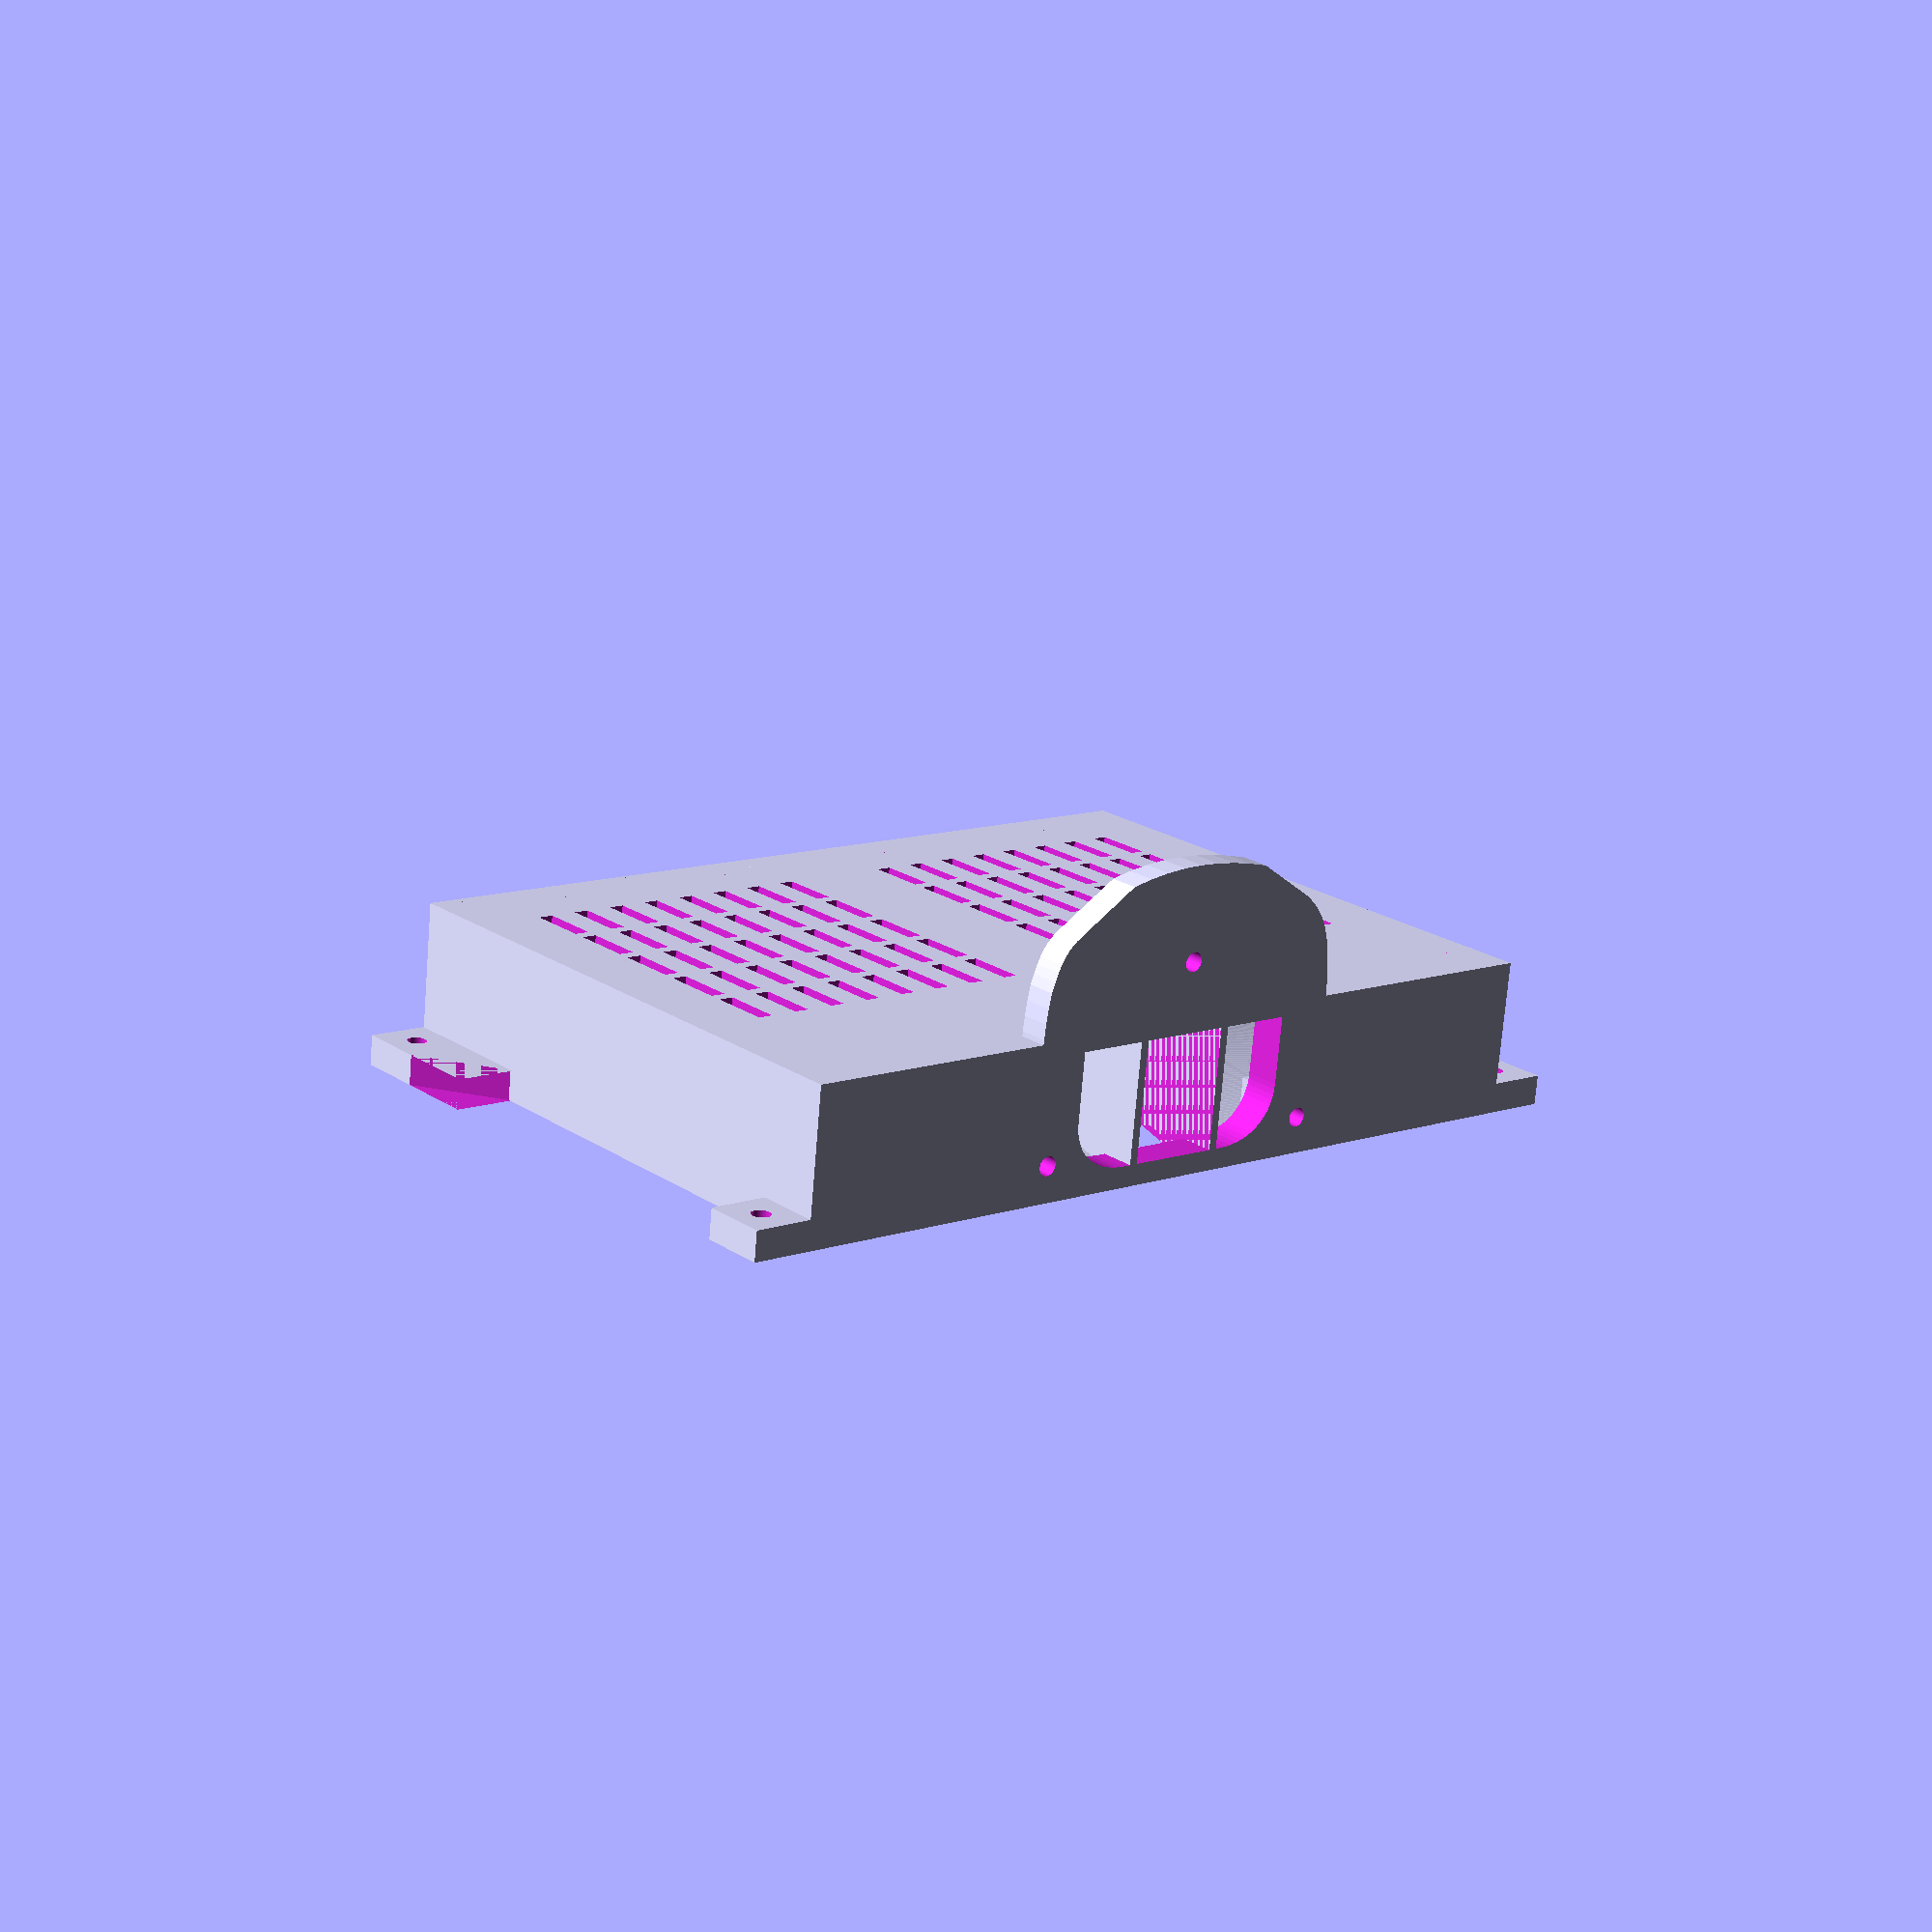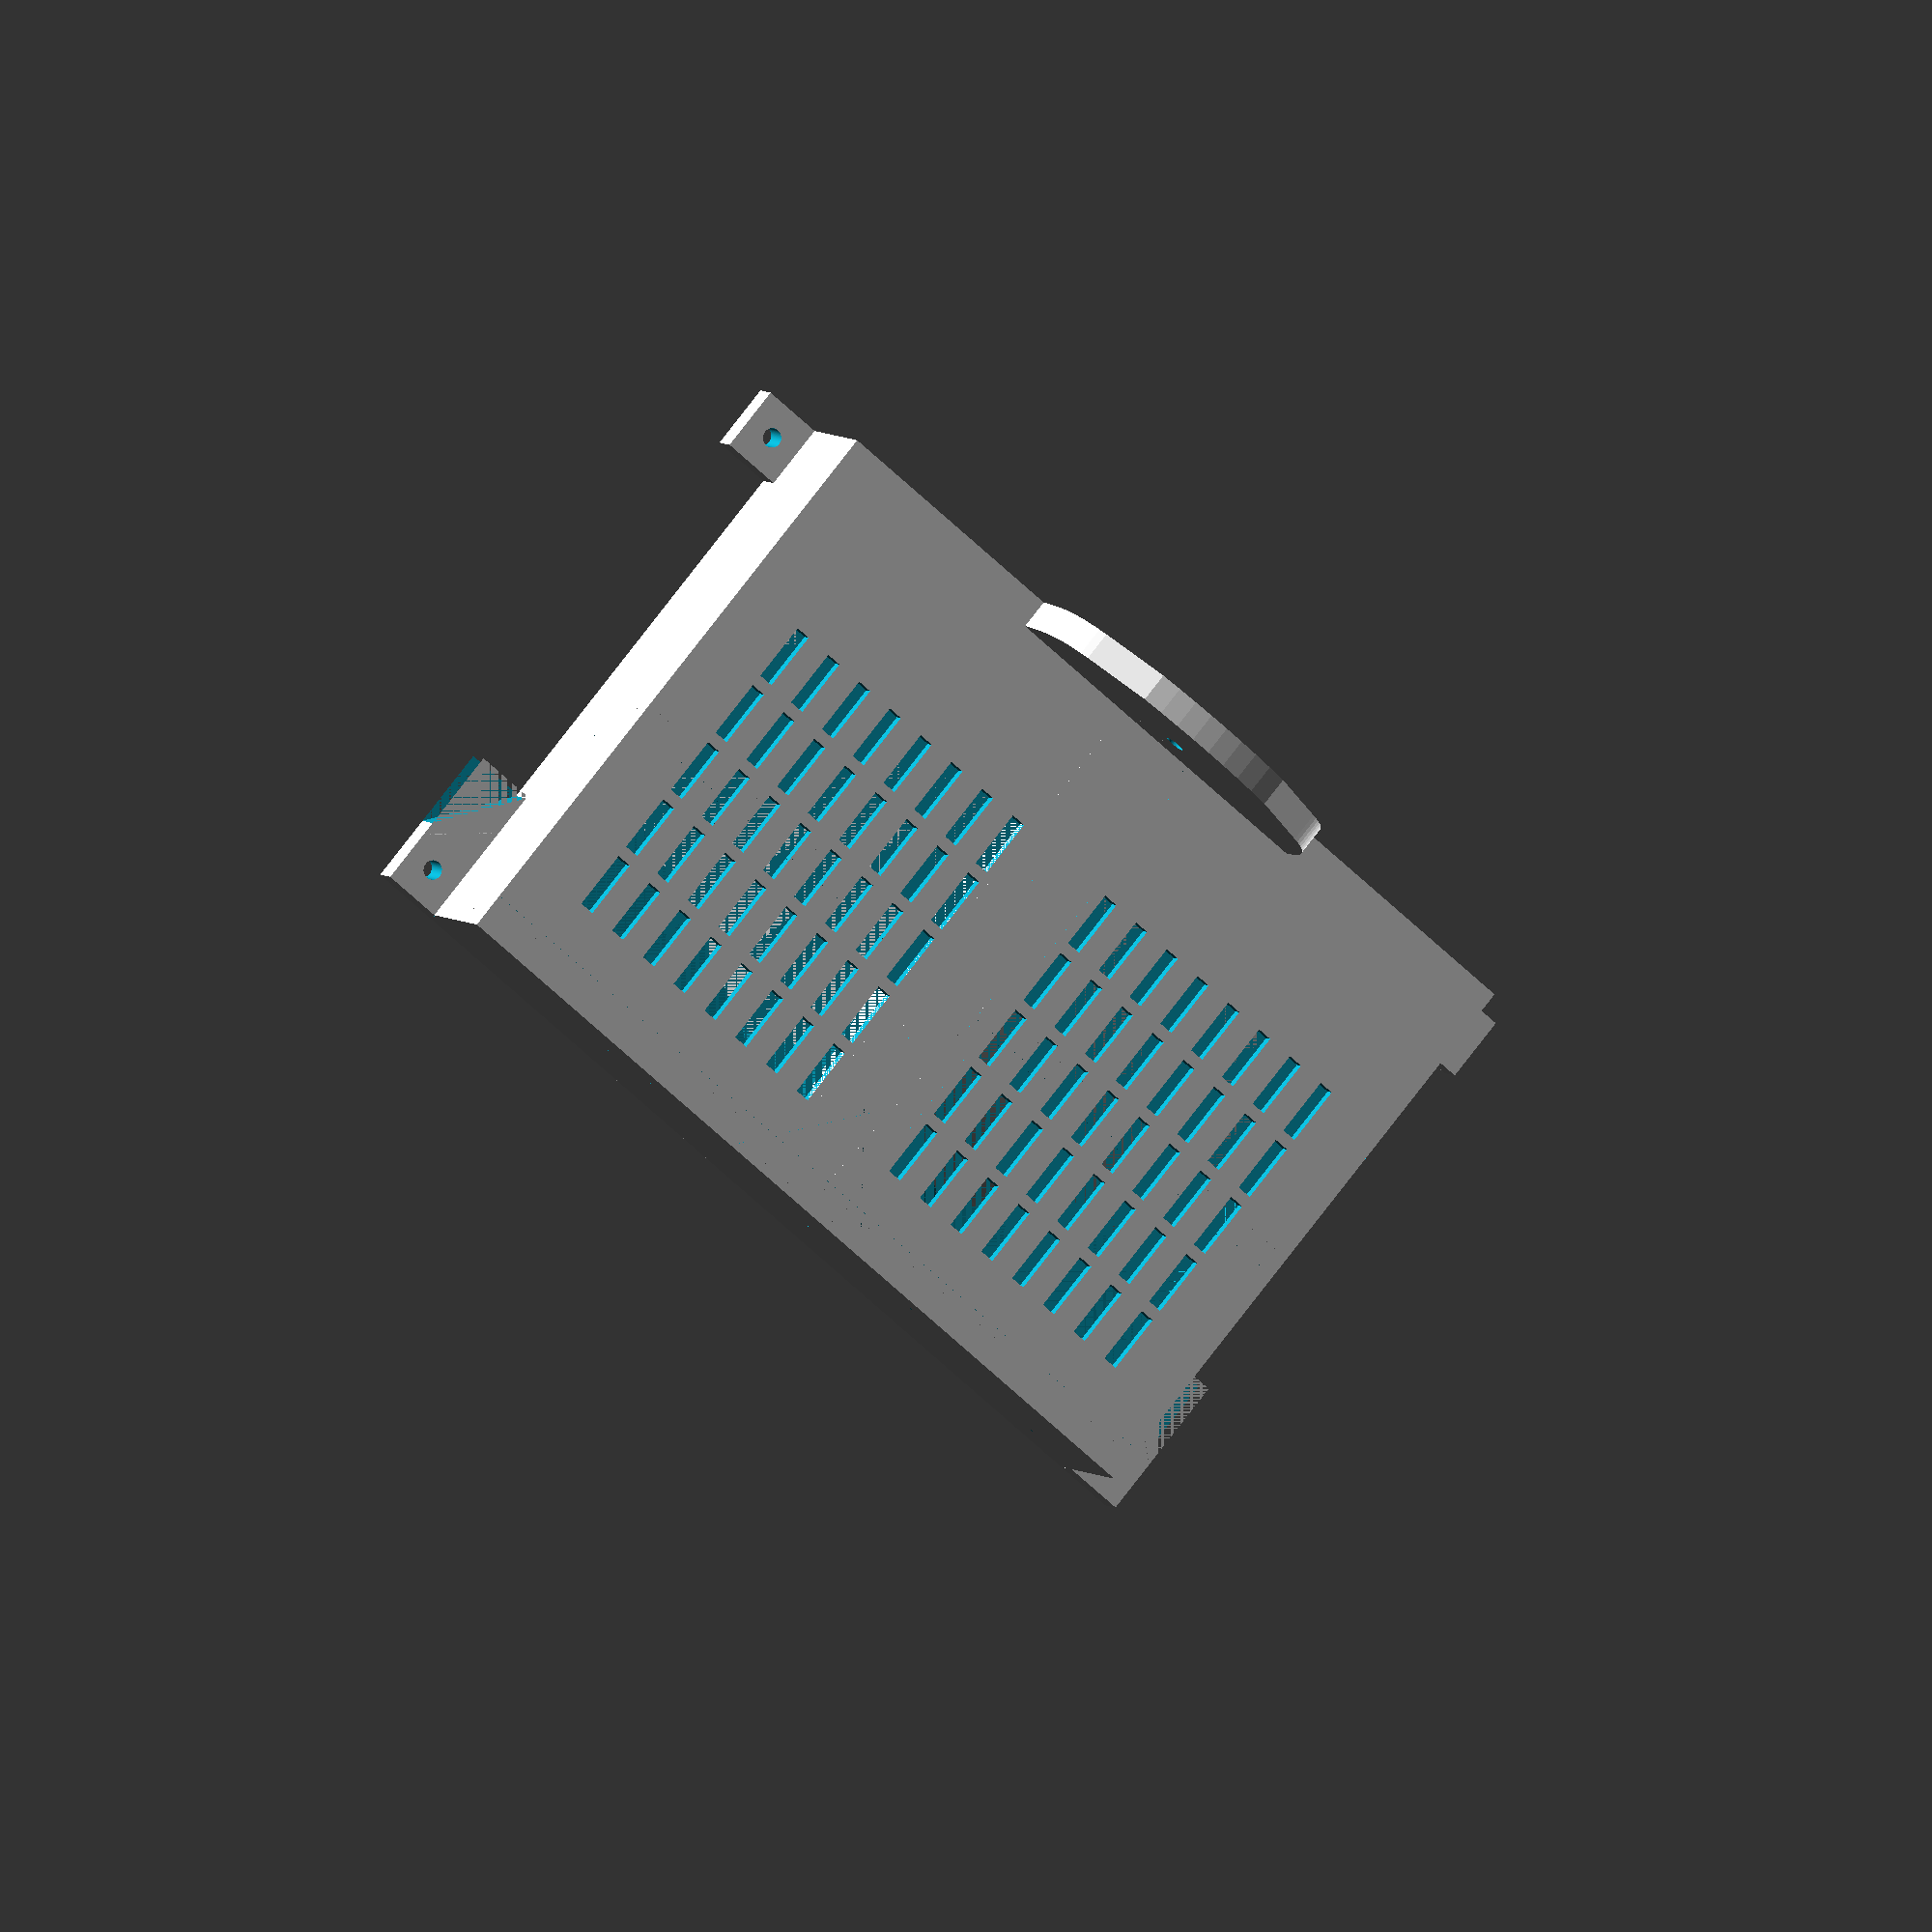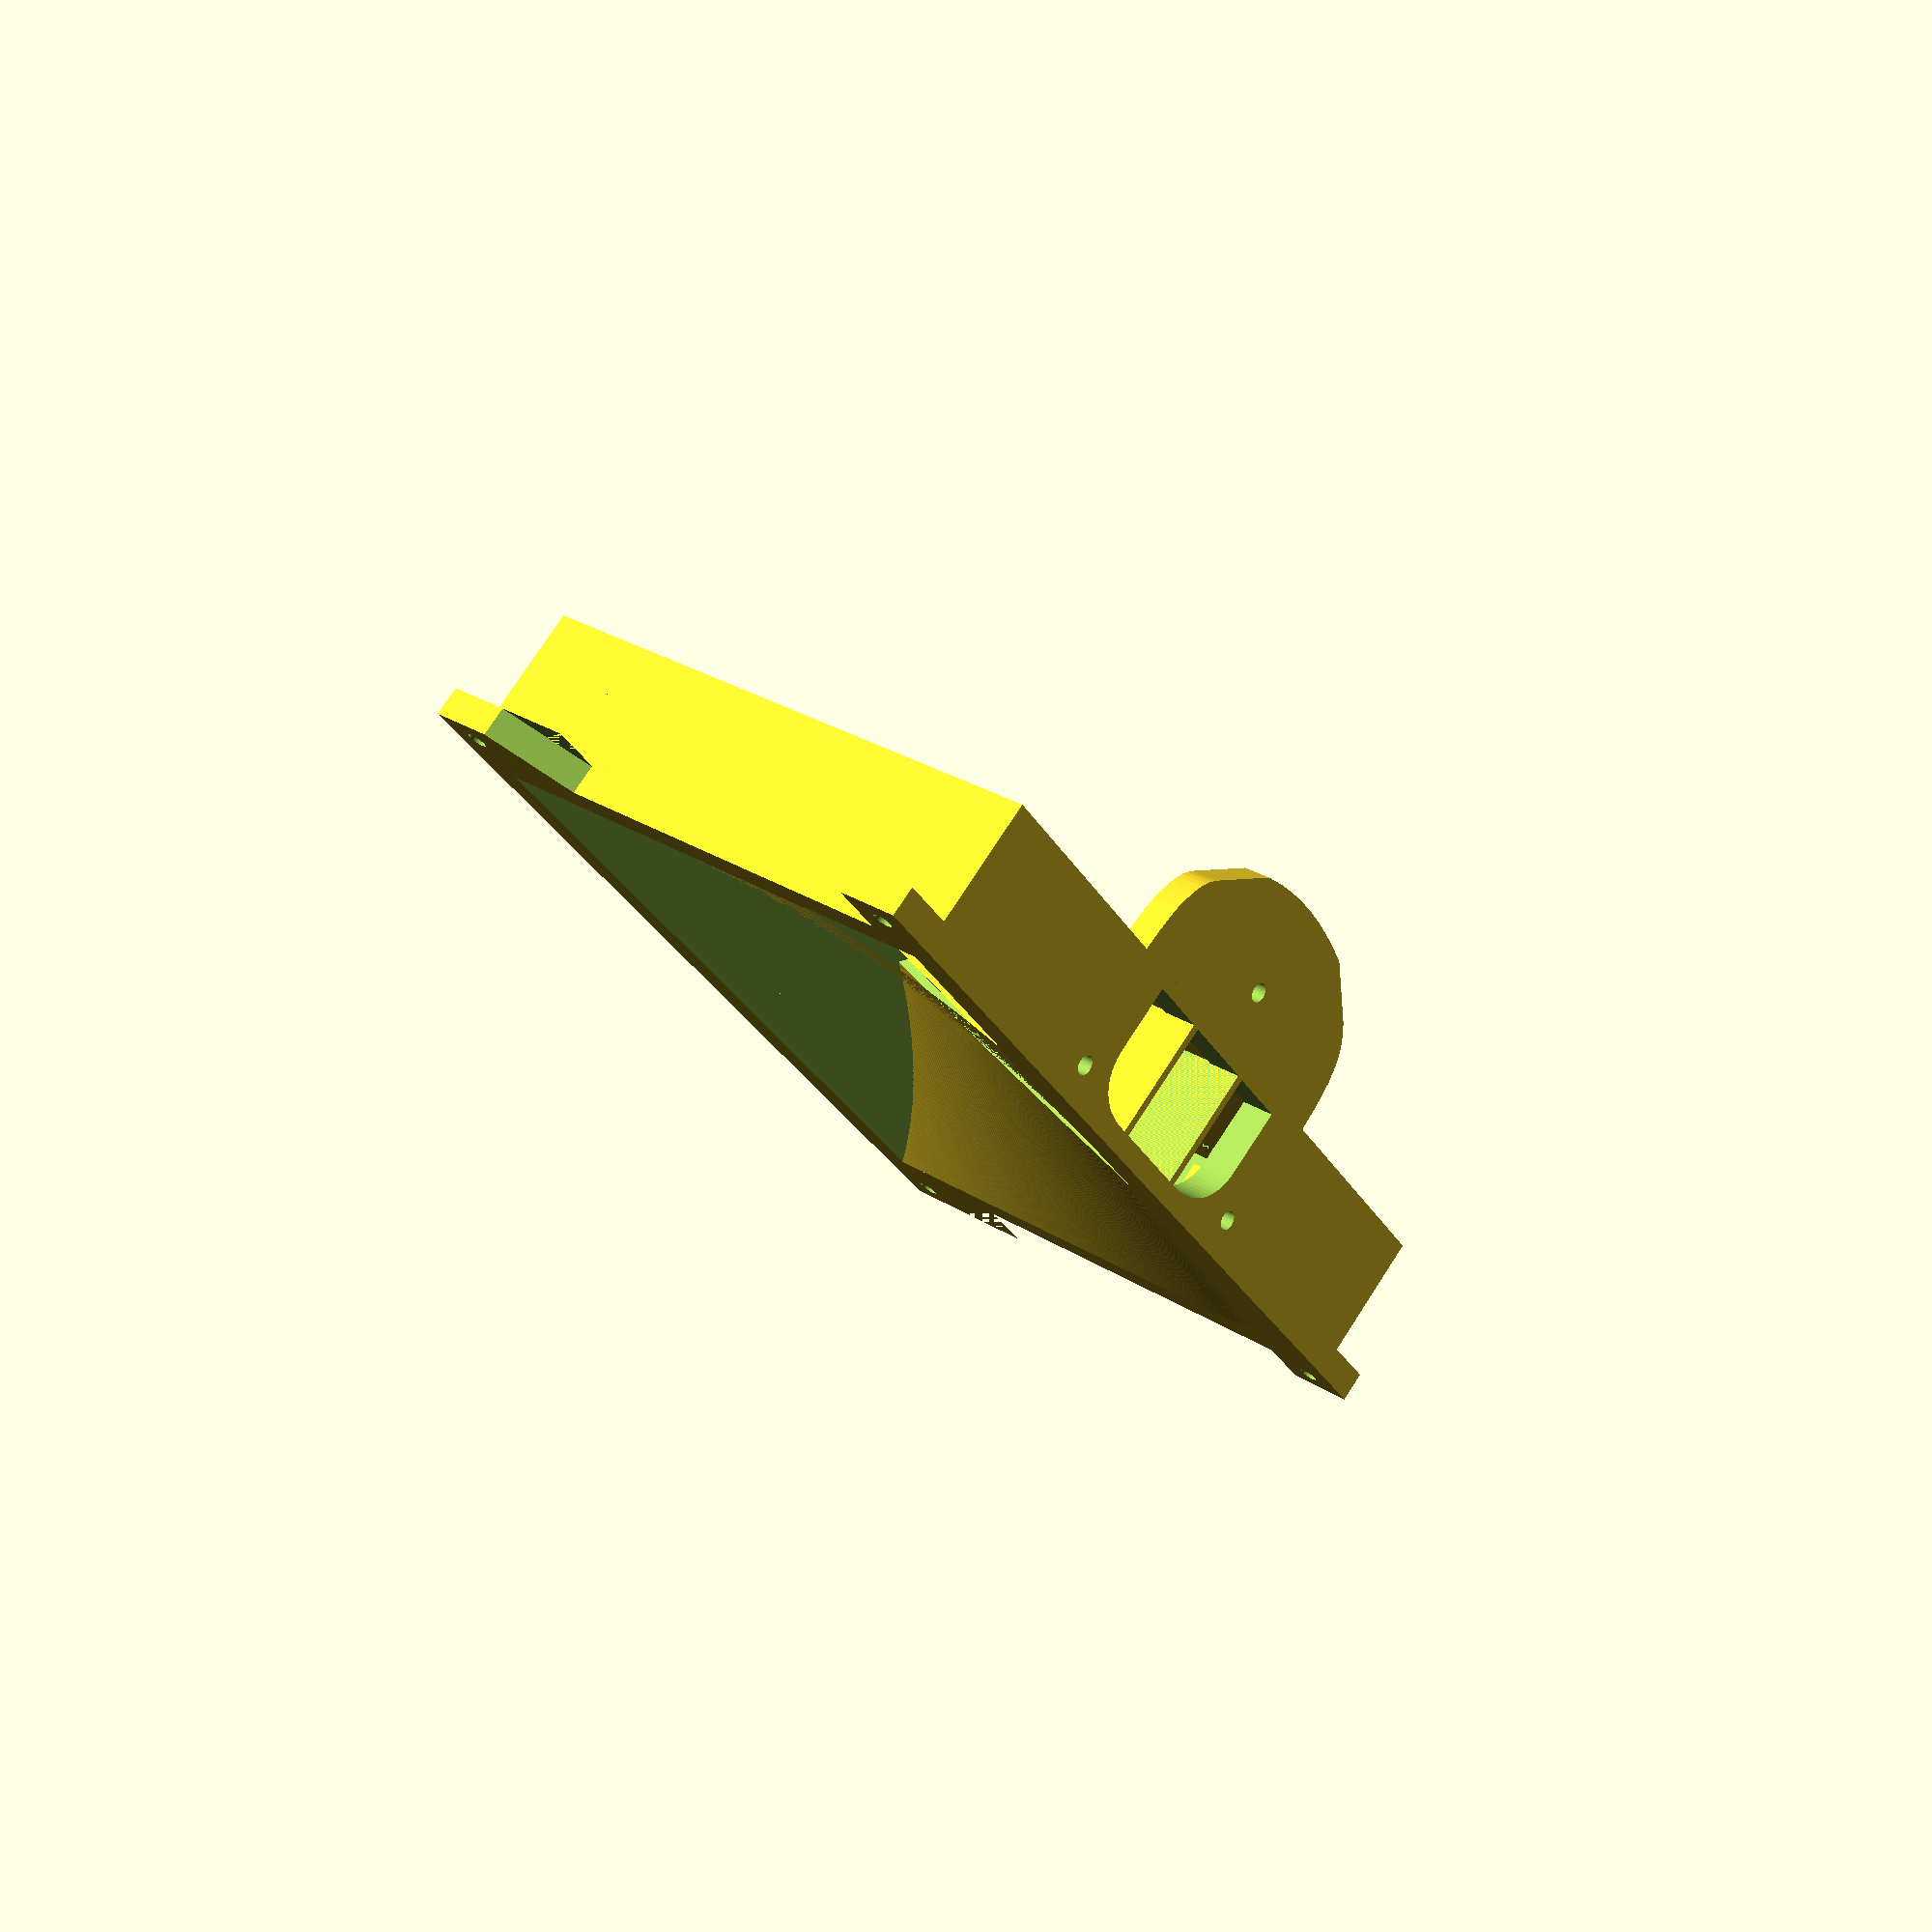
<openscad>
//// Box for filters
$fn = 100;

// Partition parameters
Wall_in_thickness = 1.4;   // Thickness of inner walls
Dist_in_walls = 18.2; // Outer distance of inner walls
R_out = 13; // Radius of outer circless (corresponds with outer wall thickness)

// Frame parameters

T_box = 2*R_out; // Thickness of the box
W_box = 145;   // Width of the box
H_box = 102;    // Height of the box

Wall_frame_thick = 6;  // Thickness of the frame wall
Frame_transl = 1.5; // Translate of the frame


// Valve plane parameters
zsize = 5;
line_fn = 4;
min_line_width = 1.0;
line_width_scale = 1.0;
function min_line_mm(w) = max(min_line_width, w * line_width_scale) * 96/25.4;

// Dividing planes parameters
Div_thick = 2;
tanalpha = (T_box)/(W_box/2-Dist_in_walls/2-Wall_frame_thick);

// (T_box-Div_thick)/sqrt((H_box-2*Wall_frame_thick)*(H_box-2*Wall_frame_thick)+(W_box/2-Dist_in_walls/2-Wall_frame_thick)*(W_box/2-Dist_in_walls/2-Wall_frame_thick));
alpha = atan(tanalpha);

tanbeta = (H_box-2*Wall_frame_thick)/(W_box/2-Dist_in_walls/2-Wall_frame_thick);
beta = atan(tanbeta);

/// Side protrution for screws

    bolt_diameter = 3.2;
 
    protrution_thickness = 11;
    protrution_length = 10;
    protrution_height = 5;
    
// Balcony
Balc_height = 25;


module Partition(Dist_in_walls, Wall_in_thickness, R_out, H_tube){
    
    translate([-Dist_in_walls/2 - 0, -R_out, 0])
        cube([Wall_in_thickness, 2*R_out, H_tube]);
    
    translate([Dist_in_walls/2 - Wall_in_thickness,  -R_out, 0])
        cube([Wall_in_thickness, 2*R_out, H_tube]);
    
}  



///// Part corresponding to valve plate
path3803_0_center = [1.068299,-47.024898];
path3803_0_points = [[-77.616789,-8.699061],[79.753387,-8.699061],[79.753387,-50.955756],[79.628776,-54.845115],[79.120737,-58.543871],[78.239715,-62.042288],[76.996151,-65.330624],[75.400490,-68.399141],[73.463172,-71.238100],[71.194643,-73.837762],[68.605343,-76.188388],[65.705717,-78.280237],[62.506207,-80.103573],[59.017255,-81.648654],[55.249306,-82.905742],[51.212801,-83.865098],[46.918183,-84.516983],[42.375895,-84.851657],[37.596381,-84.859381],[-34.980648,-85.350735],[-40.234440,-85.203377],[-45.125692,-84.684321],[-49.657692,-83.816008],[-53.833726,-82.620877],[-57.657081,-81.121370],[-61.131045,-79.339924],[-64.258904,-77.298982],[-67.043944,-75.020983],[-69.489454,-72.528367],[-71.598720,-69.843574],[-73.375028,-66.989045],[-74.821667,-63.987219],[-75.941922,-60.860537],[-76.739081,-57.631438],[-77.216431,-54.322363],[-77.377258,-50.955753],[-77.616789,-8.699061]];
module poly_path3803(h, w, s, res=line_fn)
{
  scale([25.4/96, -25.4/96, 1]) union()
  {
    translate (path3803_0_center) linear_extrude(height=h, convexity=10, scale=0.01*s)
      translate (-path3803_0_center) polygon(path3803_0_points);
  }
}

path3799_0_center = [1.115394,32.882403];
path3799_0_points = [[-28.646307,32.882403],[-28.384580,36.824626],[-27.616092,40.647756],[-26.365883,44.308422],[-24.658995,47.763253],[-22.520468,50.968877],[-19.975342,53.881923],[-17.048658,56.459018],[-13.765457,58.656792],[-10.220528,60.401241],[-6.525356,61.647276],[-2.730022,62.394897],[1.115394,62.644104],[4.960809,62.394897],[8.756144,61.647276],[12.451316,60.401241],[15.996244,58.656792],[19.279446,56.459018],[22.206130,53.881923],[24.751256,50.968877],[26.889783,47.763253],[28.596671,44.308422],[29.846879,40.647756],[30.615367,36.824626],[30.877094,32.882403],[30.615367,28.940180],[29.846879,25.117050],[28.596671,21.456383],[26.889782,18.001552],[24.751255,14.795929],[22.206129,11.882883],[19.279445,9.305788],[15.996244,7.108014],[12.451315,5.363565],[8.756143,4.117530],[4.960809,3.369909],[1.115394,3.120702],[-2.730022,3.369909],[-6.525356,4.117530],[-10.220528,5.363565],[-13.765456,7.108014],[-17.048658,9.305788],[-19.975342,11.882883],[-22.520468,14.795929],[-24.658995,18.001552],[-26.365883,21.456383],[-27.616091,25.117050],[-28.384579,28.940180],[-28.646307,32.882403]];
module poly_path3799(h, w, s, res=line_fn)
{
  scale([25.4/96, -25.4/96, 1]) union()
  {
    translate (path3799_0_center) linear_extrude(height=h, convexity=10, scale=0.01*s)
      translate (-path3799_0_center) polygon(path3799_0_points);
  }
}

path3807_0_center = [0.000000,0.000000];
path3807_0_points = [[-88.621312,65.217482],[-50.538104,88.718489],[-37.522510,91.287597],[-24.551825,93.168205],[-11.615263,94.315915],[1.297962,94.686332],[14.198637,94.235056],[27.097546,92.917690],[40.005477,90.689838],[52.933214,87.507101],[90.776910,62.067850],[93.919708,59.867563],[96.766004,57.398288],[99.352967,54.550739],[101.717769,51.215632],[103.897581,47.283681],[105.929572,42.645604],[107.850914,37.192114],[109.698776,30.813927],[111.063123,21.660403],[112.010704,12.383506],[112.520779,2.994079],[112.572607,-6.497035],[112.145447,-16.078995],[111.218558,-25.740957],[109.771200,-35.472080],[107.782631,-45.261520],[106.593562,-49.943869],[105.043484,-54.286763],[103.183373,-58.323168],[101.064204,-62.086054],[96.252594,-68.923142],[91.016456,-75.061775],[84.528482,-80.184030],[77.879887,-84.418029],[71.072718,-87.826589],[64.109023,-90.472524],[56.990851,-92.418651],[49.720249,-93.727784],[42.299266,-94.462739],[34.729949,-94.686332],[-36.406589,-94.444064],[-44.919606,-94.085056],[-52.935908,-93.040787],[-60.471439,-91.337431],[-67.542141,-89.001160],[-74.163956,-86.058148],[-80.352828,-82.534567],[-86.124699,-78.456590],[-91.495511,-73.850391],[-94.328302,-70.870875],[-96.895929,-67.623137],[-99.217132,-64.126132],[-101.310649,-60.398818],[-104.889588,-52.329082],[-107.782665,-43.565577],[-109.714306,-34.308318],[-111.162077,-24.964685],[-112.117628,-15.533188],[-112.572607,-6.012337],[-112.518662,3.599360],[-111.947441,13.303392],[-110.850595,23.101252],[-109.219770,32.994428],[-106.064250,42.843609],[-104.241445,47.005294],[-102.120088,50.826137],[-99.598788,54.431957],[-96.576153,57.948575],[-92.950792,61.501813],[-88.621312,65.217489],[-88.621312,65.217482]];
module poly_path3807(h, w, s, res=line_fn)
{
  scale([25.4/96, -25.4/96, 1]) union()
  {
    translate (path3807_0_center) linear_extrude(height=h, convexity=10, scale=0.01*s)
      translate (-path3807_0_center) polygon(path3807_0_points);
  }
}

module valve(h)
{
  difference()
  {
    union()
    {
      translate ([0,0,0]) poly_path3807(h, min_line_mm(0.0704034289583), 100.0);
    }
    union()
    {
      translate ([0,0,-1]) poly_path3803(h+2, min_line_mm(0.0708973663542), 100.0);
      translate ([0,11.5-22.5+1.6,-1]) cylinder(h = 100, r = 1.6);
    }
  }
}


module Frame(W_box, T_box, H_box, Wall_frame_thick){
    difference(){
        cube([W_box, T_box, H_box], center = true);
        translate([0,-1,0])
        cube([W_box - 2*Wall_frame_thick, T_box + 3 , H_box - 2*Wall_frame_thick], center = true);
        }
    
    }

module Paw(h){
    translate([12.4, -2.7,0])
    difference(){
        minkowski(){
            cube([14,14,h-2]);
            cylinder(2, r = 1.8);
        }
     rotate(136)
     translate([-19,-12,-1])
     cube([35,30,20]);
     
     translate([12.5,12.5,-1])   
     cylinder(h = 100, r = 1.6);
    }
}  

module Screw_protrution(protrution_length, protrution_height, protrution_thickness, bolt_diameter){
    
 difference(){
cube([protrution_length, protrution_height, protrution_thickness]);
     
    translate([protrution_length/2, 0, protrution_thickness/2])
    rotate([90,0,0]) {
        
    translate([0,0,- protrution_height/2])
    cylinder(r = bolt_diameter/2, h = protrution_height + 1, center = true);
     
    }
    
    }   
    
    }
    
module Balcony(W_box, T_box, Balc_height, Wall_frame_thick){
 difference(){
    cube([W_box, T_box, Balc_height + 2* Wall_frame_thick], center = true);
    
     translate([0, T_box/2+2, -Wall_frame_thick +1])
        rotate([-37,0,0])
        cube([W_box, T_box, 3*(Balc_height + 2* Wall_frame_thick)], center = true);
    }
    
    }
//
//
    
/// Part with valves
rotate([0,180,0])    
translate([-0.3, -11.5, -zsize])
valve(zsize);

/// Middle partition
translate([0,Frame_transl,-0])
difference(){
Partition(Dist_in_walls, Wall_in_thickness, R_out, H_box); 
  
  hull(){
      translate([-Dist_in_walls/2-1, T_box/2 - 0.0, Wall_frame_thick+0.0])
      cube([Dist_in_walls+3,0.5,0.5]);
      
      translate([-Dist_in_walls/2-1, - T_box/2, H_box - Wall_frame_thick-0.0])
      cube([Dist_in_walls+3,T_box,0.5]);
      }  
} 


// Side of inlet pipe
translate([ -Dist_in_walls/2, -T_box/2 + Frame_transl , 0])
   cube([Dist_in_walls, 2, H_box]);

// Mesh
FIRST_ROW = 30;
MESH_HEIGHT = 10;
MESH_WIDTH = 2.5;
MESH_DIST = 7;

difference()
{
    translate([ -W_box/2, -T_box/2 + Frame_transl , 0]) 
        cube([W_box, 2, H_box]);
    for (x = [Dist_in_walls/2:MESH_DIST:W_box/2 - 10] )
        for (z = [FIRST_ROW:12:H_box-20] )
            translate([x, -T_box/2 + Frame_transl - 0.1, z]) 
                cube([MESH_WIDTH,2.1,MESH_HEIGHT]);
    for (x = [Dist_in_walls/2:-MESH_DIST:-W_box/2 + 10] )
        for (z = [FIRST_ROW:12:H_box-20] )
            translate([x, -T_box/2 + Frame_transl - 0.1, z]) 
                cube([MESH_WIDTH,2.1,MESH_HEIGHT]);
}

/// Frame
difference(){
translate([0,1.5,  H_box/2])
Frame(W_box, T_box, H_box, Wall_frame_thick);  

  // Holes in the frame
rotate([0,180,0])
translate([-0.3, -11.5,-7])
    poly_path3803(6+2, min_line_mm(0.0708973663542), 100.0);
  // Holes for screws 
    translate([12.4, -3,0])
   translate([14,11.4,-1])     
   {
    cylinder(h = 10, r = 1.6);
   }
   
    mirror([1,0,0]){
   translate([12.4, -3,0])
   translate([14,11.4,-1])     
   cylinder(h = 10, r = 1.6);
        }
    

    }

/// Dividing planes
difference(){
intersection(){ 
union(){    
    rotate([-1.5,0,0])   
 translate([-W_box/2,  T_box/2-0.1, Wall_frame_thick])
 linear_extrude(height = H_box-Wall_frame_thick-1, twist = alpha, slices = 120) {   
 
      square([W_box/2-Dist_in_walls/2+7,1.5]);
 }

   mirror([1,0,0]){    rotate([-1.5,0,0])   
 translate([-W_box/2,  T_box/2-0.1, Wall_frame_thick])
 linear_extrude(height = H_box-Wall_frame_thick-1, twist = alpha, slices = 120) {   
 
      square([W_box/2-Dist_in_walls/2+7,1.5]);
 }
 }
 }
 translate([0,Frame_transl, H_box/2])
 cube([W_box, T_box, H_box], center = true);
 
 }
translate([0,0,  H_box/2])
 cube([Dist_in_walls-2*Wall_in_thickness, T_box+5, H_box], center = true);
 }

/// Holders for nuts 
 
translate([12.4, -3,0])
translate([14,11.4,Wall_frame_thick])     
{
    difference(){
        translate([0,0,1]) cube([10,10,2], center = true);
        cylinder(4, 6.2/2, 6.2/2, $fn=6);
    }
}
mirror([1,0,0]){
    translate([12.4, -3,0])
    translate([14,11.4,Wall_frame_thick])     
    difference(){
        translate([0,0,1]) cube([10,10,2], center = true);
        cylinder(4, 6.2/2, 6.2/2, $fn=6);
    }
}

 
 
 
 /// Side protrutions for screws

translate([W_box/2, T_box/2- protrution_height +Frame_transl, 0])
Screw_protrution(protrution_length, protrution_height, protrution_thickness, bolt_diameter);
 
translate([W_box/2, T_box/2- protrution_height+Frame_transl,  H_box - protrution_thickness]){
Screw_protrution(protrution_length, protrution_height, protrution_thickness, bolt_diameter);

translate([protrution_length/2, protrution_height/2, -14/2])
rotate(-90)
Balcony(protrution_height, protrution_length, 14, 0);
    }

mirror([1,0,0]){
 translate([W_box/2, T_box/2- protrution_height +Frame_transl, 0])
Screw_protrution(protrution_length, protrution_height, protrution_thickness, bolt_diameter);
 
translate([W_box/2, T_box/2- protrution_height+Frame_transl,  H_box - protrution_thickness]){
Screw_protrution(protrution_length, protrution_height, protrution_thickness, bolt_diameter);

translate([protrution_length/2, protrution_height/2, -14/2])
rotate(-90)
Balcony(protrution_height, protrution_length, 14, 0);
    }    
    
    }
    
/// Balcony
 difference(){
translate([0, Frame_transl, H_box  - (Balc_height -  Wall_frame_thick)-1])
Balcony(W_box, T_box, Balc_height, Wall_frame_thick);

X = W_box-Dist_in_walls/2;
Y = T_box+5;
Z = Balc_height+15;
 
 difference(){  
  translate([Dist_in_walls/2, -T_box/2 + Frame_transl-Y, H_box  -   2*Wall_frame_thick - Z])
  rotate([17,0,0])
    translate([0,9.8,0])
    rotate(20)
  cube([W_box-Dist_in_walls/2,Y, Z]);  
    
     translate([0,0,  H_box/2])
 cube([Dist_in_walls-2*Wall_in_thickness, T_box+5, H_box], center = true);
     
    }
   
mirror([1,0,0]){
   difference(){  
  translate([Dist_in_walls/2, -T_box/2 + Frame_transl-Y, H_box  -   2*Wall_frame_thick - Z])
  rotate([17,0,0])
    translate([0,9.8,0])
    rotate(20)
  cube([W_box-Dist_in_walls/2,Y, Z]);  
    
     translate([0,0,  H_box/2])
 cube([Dist_in_walls-2*Wall_in_thickness, T_box+5, H_box], center = true);
     
    } 
} 

}


intersection(){
rotate(180)    
translate([0, -Frame_transl, H_box  - (Balc_height -  Wall_frame_thick)-1])
Balcony(W_box, T_box, Balc_height, Wall_frame_thick);

X = W_box-Dist_in_walls/2;
Y = T_box+5;
Z = Balc_height+15;

union(){ 
 difference(){  
  translate([Dist_in_walls/2, -T_box/2 + Frame_transl-Y+4, H_box  -   2*Wall_frame_thick - Z-2])
  rotate([16,0,0])
    translate([0,9.8,0])
    rotate(13)
  cube([W_box-Dist_in_walls/2,Y, Z]);  
    
     translate([0,0,  H_box/2])
 cube([Dist_in_walls-2*Wall_in_thickness, T_box+5, H_box], center = true);
     
    }
   
mirror([1,0,0]){
difference(){  
  translate([Dist_in_walls/2, -T_box/2 + Frame_transl-Y+4, H_box  -   2*Wall_frame_thick - Z-2])
  rotate([16,0,0])
    translate([0,9.8,0])
    rotate(13)
  cube([W_box-Dist_in_walls/2,Y, Z]);  
    
     translate([0,0,  H_box/2])
 cube([Dist_in_walls-2*Wall_in_thickness, T_box+5, H_box], center = true);
     
    }
} 
}
}





</openscad>
<views>
elev=339.5 azim=173.9 roll=140.3 proj=p view=wireframe
elev=281.3 azim=204.8 roll=37.6 proj=o view=solid
elev=333.4 azim=129.6 roll=134.9 proj=p view=solid
</views>
